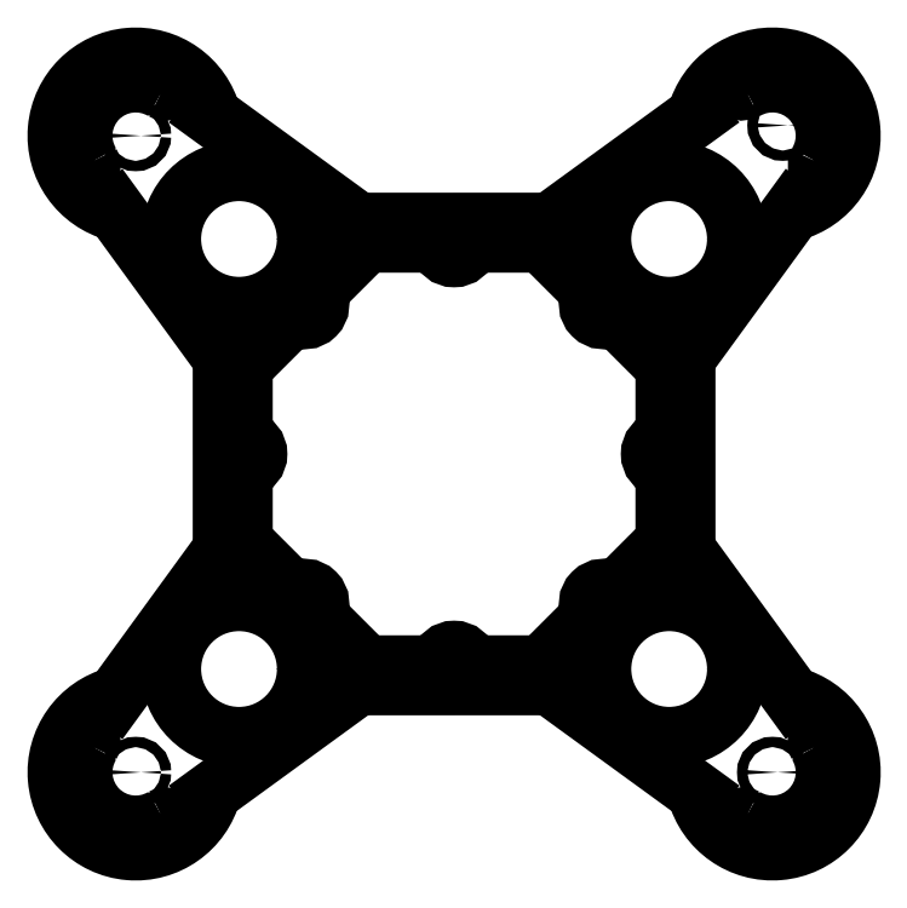
<metadata>
{"format":"dxf","ext":"dxf","renderer":"ezdxf+matplotlib","layout":"modelspace","background":"white","min_lineweight":24,"dpi":150}
</metadata>
<code>
0
SECTION
2
ENTITIES
0
ARC
8
0
10
17.32
20
19.57
30
0
40
0.125
50
120.2
51
300.2
0
ARC
8
0
10
18.07
20
18.27
30
0
40
1.375
50
329.8
51
120.2
0
ARC
8
0
10
19.37
20
17.52
30
0
40
0.125
50
149.8
51
329.8
0
ARC
8
0
10
18.07
20
18.27
30
0
40
1.625
50
329.8
51
120.2
0
ARC
8
0
10
18.08
20
1.926
30
0
40
1.375
50
239.8
51
30.18
0
ARC
8
0
10
17.32
20
0.6294
30
0
40
0.125
50
59.83
51
239.8
0
ARC
8
0
10
18.08
20
1.926
30
0
40
1.625
50
239.8
51
30.18
0
ARC
8
0
10
19.37
20
2.68
30
0
40
0.125
50
30.18
51
210.2
0
CIRCLE
8
0
10
15.42
20
4.578
30
0
40
1.75
0
CIRCLE
8
0
10
4.382
20
15.62
30
0
40
1.75
0
CIRCLE
8
0
10
15.42
20
15.62
30
0
40
1.75
0
LINE
8
0
10
5.38
20
13.57
30
0
11
5.737
21
13.92
31
0
0
LINE
8
0
10
5.737
20
13.92
30
0
11
5.601
21
14.06
31
0
0
LINE
8
0
10
5.601
20
14.06
30
0
11
5.244
21
13.7
31
0
0
LINE
8
0
10
5.244
20
13.7
30
0
11
5.38
21
13.57
31
0
0
LINE
8
0
10
6.087
20
14.27
30
0
11
6.444
21
14.63
31
0
0
LINE
8
0
10
6.444
20
14.63
30
0
11
6.308
21
14.77
31
0
0
LINE
8
0
10
6.308
20
14.77
30
0
11
5.951
21
14.41
31
0
0
LINE
8
0
10
5.951
20
14.41
30
0
11
6.087
21
14.27
31
0
0
LINE
8
0
10
6.794
20
14.98
30
0
11
7.151
21
15.34
31
0
0
LINE
8
0
10
7.151
20
15.34
30
0
11
7.015
21
15.47
31
0
0
LINE
8
0
10
7.015
20
15.47
30
0
11
6.658
21
15.12
31
0
0
LINE
8
0
10
6.658
20
15.12
30
0
11
6.794
21
14.98
31
0
0
LINE
8
0
10
5.03
20
13.22
30
0
11
4.894
21
13.35
31
0
0
LINE
8
0
10
4.894
20
13.35
30
0
11
4.537
21
13
31
0
0
LINE
8
0
10
4.537
20
13
30
0
11
4.673
21
12.86
31
0
0
LINE
8
0
10
4.673
20
12.86
30
0
11
5.03
21
13.22
31
0
0
LINE
8
0
10
4.254
20
9.36
30
0
11
4.254
21
9.865
31
0
0
LINE
8
0
10
4.254
20
9.865
30
0
11
4.062
21
9.865
31
0
0
LINE
8
0
10
4.062
20
9.865
30
0
11
4.062
21
9.36
31
0
0
LINE
8
0
10
4.062
20
9.36
30
0
11
4.254
21
9.36
31
0
0
LINE
8
0
10
4.254
20
10.36
30
0
11
4.254
21
10.87
31
0
0
LINE
8
0
10
4.254
20
10.87
30
0
11
4.062
21
10.87
31
0
0
LINE
8
0
10
4.062
20
10.87
30
0
11
4.062
21
10.36
31
0
0
LINE
8
0
10
4.062
20
10.36
30
0
11
4.254
21
10.36
31
0
0
LINE
8
0
10
4.254
20
11.36
30
0
11
4.254
21
11.87
31
0
0
LINE
8
0
10
4.254
20
11.87
30
0
11
4.062
21
11.87
31
0
0
LINE
8
0
10
4.062
20
11.87
30
0
11
4.062
21
11.36
31
0
0
LINE
8
0
10
4.062
20
11.36
30
0
11
4.254
21
11.36
31
0
0
LINE
8
0
10
4.254
20
8.865
30
0
11
4.062
21
8.865
31
0
0
LINE
8
0
10
4.062
20
8.865
30
0
11
4.062
21
8.36
31
0
0
LINE
8
0
10
4.062
20
8.36
30
0
11
4.254
21
8.36
31
0
0
LINE
8
0
10
4.254
20
8.36
30
0
11
4.254
21
8.865
31
0
0
LINE
8
0
10
6.433
20
5.59
30
0
11
6.076
21
5.947
31
0
0
LINE
8
0
10
6.076
20
5.947
30
0
11
5.941
21
5.811
31
0
0
LINE
8
0
10
5.941
20
5.811
30
0
11
6.298
21
5.454
31
0
0
LINE
8
0
10
6.298
20
5.454
30
0
11
6.433
21
5.59
31
0
0
LINE
8
0
10
5.726
20
6.297
30
0
11
5.369
21
6.654
31
0
0
LINE
8
0
10
5.369
20
6.654
30
0
11
5.233
21
6.518
31
0
0
LINE
8
0
10
5.233
20
6.518
30
0
11
5.591
21
6.161
31
0
0
LINE
8
0
10
5.591
20
6.161
30
0
11
5.726
21
6.297
31
0
0
LINE
8
0
10
5.019
20
7.004
30
0
11
4.662
21
7.361
31
0
0
LINE
8
0
10
4.662
20
7.361
30
0
11
4.526
21
7.225
31
0
0
LINE
8
0
10
4.526
20
7.225
30
0
11
4.883
21
6.868
31
0
0
LINE
8
0
10
4.883
20
6.868
30
0
11
5.019
21
7.004
31
0
0
LINE
8
0
10
6.783
20
5.24
30
0
11
6.648
21
5.104
31
0
0
LINE
8
0
10
6.648
20
5.104
30
0
11
7.005
21
4.747
31
0
0
LINE
8
0
10
7.005
20
4.747
30
0
11
7.141
21
4.883
31
0
0
LINE
8
0
10
7.141
20
4.883
30
0
11
6.783
21
5.24
31
0
0
LINE
8
0
10
10.64
20
4.465
30
0
11
10.14
21
4.465
31
0
0
LINE
8
0
10
10.14
20
4.465
30
0
11
10.14
21
4.273
31
0
0
LINE
8
0
10
10.14
20
4.273
30
0
11
10.64
21
4.273
31
0
0
LINE
8
0
10
10.64
20
4.273
30
0
11
10.64
21
4.465
31
0
0
LINE
8
0
10
9.64
20
4.465
30
0
11
9.135
21
4.465
31
0
0
LINE
8
0
10
9.135
20
4.465
30
0
11
9.135
21
4.273
31
0
0
LINE
8
0
10
9.135
20
4.273
30
0
11
9.64
21
4.273
31
0
0
LINE
8
0
10
9.64
20
4.273
30
0
11
9.64
21
4.465
31
0
0
LINE
8
0
10
9.15
20
15.75
30
0
11
9.655
21
15.75
31
0
0
LINE
8
0
10
9.655
20
15.75
30
0
11
9.655
21
15.94
31
0
0
LINE
8
0
10
9.655
20
15.94
30
0
11
9.15
21
15.94
31
0
0
LINE
8
0
10
9.15
20
15.94
30
0
11
9.15
21
15.75
31
0
0
LINE
8
0
10
8.64
20
4.465
30
0
11
8.135
21
4.465
31
0
0
LINE
8
0
10
8.135
20
4.465
30
0
11
8.135
21
4.273
31
0
0
LINE
8
0
10
8.135
20
4.273
30
0
11
8.64
21
4.273
31
0
0
LINE
8
0
10
8.64
20
4.273
30
0
11
8.64
21
4.465
31
0
0
LINE
8
0
10
11.14
20
4.465
30
0
11
11.14
21
4.273
31
0
0
LINE
8
0
10
11.14
20
4.273
30
0
11
11.64
21
4.273
31
0
0
LINE
8
0
10
11.64
20
4.273
30
0
11
11.64
21
4.465
31
0
0
LINE
8
0
10
11.64
20
4.465
30
0
11
11.14
21
4.465
31
0
0
LINE
8
0
10
14.41
20
6.644
30
0
11
14.05
21
6.287
31
0
0
LINE
8
0
10
14.05
20
6.287
30
0
11
14.19
21
6.151
31
0
0
LINE
8
0
10
14.19
20
6.151
30
0
11
14.55
21
6.508
31
0
0
LINE
8
0
10
14.55
20
6.508
30
0
11
14.41
21
6.644
31
0
0
LINE
8
0
10
13.7
20
5.937
30
0
11
13.35
21
5.579
31
0
0
LINE
8
0
10
13.35
20
5.579
30
0
11
13.48
21
5.444
31
0
0
LINE
8
0
10
13.48
20
5.444
30
0
11
13.84
21
5.801
31
0
0
LINE
8
0
10
13.84
20
5.801
30
0
11
13.7
21
5.937
31
0
0
LINE
8
0
10
13
20
5.229
30
0
11
12.64
21
4.872
31
0
0
LINE
8
0
10
12.64
20
4.872
30
0
11
12.78
21
4.737
31
0
0
LINE
8
0
10
12.78
20
4.737
30
0
11
13.13
21
5.094
31
0
0
LINE
8
0
10
13.13
20
5.094
30
0
11
13
21
5.229
31
0
0
LINE
8
0
10
14.76
20
6.994
30
0
11
14.9
21
6.858
31
0
0
LINE
8
0
10
14.9
20
6.858
30
0
11
15.25
21
7.215
31
0
0
LINE
8
0
10
15.25
20
7.215
30
0
11
15.12
21
7.351
31
0
0
LINE
8
0
10
15.12
20
7.351
30
0
11
14.76
21
6.994
31
0
0
LINE
8
0
10
15.54
20
10.85
30
0
11
15.54
21
10.35
31
0
0
LINE
8
0
10
15.54
20
10.35
30
0
11
15.73
21
10.35
31
0
0
LINE
8
0
10
15.73
20
10.35
30
0
11
15.73
21
10.85
31
0
0
LINE
8
0
10
15.73
20
10.85
30
0
11
15.54
21
10.85
31
0
0
LINE
8
0
10
15.54
20
9.851
30
0
11
15.54
21
9.346
31
0
0
LINE
8
0
10
15.54
20
9.346
30
0
11
15.73
21
9.346
31
0
0
LINE
8
0
10
15.73
20
9.346
30
0
11
15.73
21
9.851
31
0
0
LINE
8
0
10
15.73
20
9.851
30
0
11
15.54
21
9.851
31
0
0
LINE
8
0
10
15.54
20
8.851
30
0
11
15.54
21
8.346
31
0
0
LINE
8
0
10
15.54
20
8.346
30
0
11
15.73
21
8.346
31
0
0
LINE
8
0
10
15.73
20
8.346
30
0
11
15.73
21
8.851
31
0
0
LINE
8
0
10
15.73
20
8.851
30
0
11
15.54
21
8.851
31
0
0
LINE
8
0
10
15.54
20
11.35
30
0
11
15.73
21
11.35
31
0
0
LINE
8
0
10
15.73
20
11.35
30
0
11
15.73
21
11.85
31
0
0
LINE
8
0
10
15.73
20
11.85
30
0
11
15.54
21
11.85
31
0
0
LINE
8
0
10
15.54
20
11.85
30
0
11
15.54
21
11.35
31
0
0
LINE
8
0
10
13.36
20
14.62
30
0
11
13.71
21
14.26
31
0
0
LINE
8
0
10
13.71
20
14.26
30
0
11
13.85
21
14.4
31
0
0
LINE
8
0
10
13.85
20
14.4
30
0
11
13.49
21
14.76
31
0
0
LINE
8
0
10
13.49
20
14.76
30
0
11
13.36
21
14.62
31
0
0
LINE
8
0
10
14.06
20
13.91
30
0
11
14.42
21
13.56
31
0
0
LINE
8
0
10
14.42
20
13.56
30
0
11
14.56
21
13.69
31
0
0
LINE
8
0
10
14.56
20
13.69
30
0
11
14.2
21
14.05
31
0
0
LINE
8
0
10
14.2
20
14.05
30
0
11
14.06
21
13.91
31
0
0
LINE
8
0
10
14.77
20
13.21
30
0
11
15.13
21
12.85
31
0
0
LINE
8
0
10
15.13
20
12.85
30
0
11
15.26
21
12.99
31
0
0
LINE
8
0
10
15.26
20
12.99
30
0
11
14.91
21
13.34
31
0
0
LINE
8
0
10
14.91
20
13.34
30
0
11
14.77
21
13.21
31
0
0
LINE
8
0
10
13.01
20
14.97
30
0
11
13.14
21
15.11
31
0
0
LINE
8
0
10
13.14
20
15.11
30
0
11
12.79
21
15.46
31
0
0
LINE
8
0
10
12.79
20
15.46
30
0
11
12.65
21
15.33
31
0
0
LINE
8
0
10
12.65
20
15.33
30
0
11
13.01
21
14.97
31
0
0
LINE
8
0
10
10.15
20
15.75
30
0
11
10.66
21
15.75
31
0
0
LINE
8
0
10
10.66
20
15.75
30
0
11
10.66
21
15.94
31
0
0
LINE
8
0
10
10.66
20
15.94
30
0
11
10.15
21
15.94
31
0
0
LINE
8
0
10
10.15
20
15.94
30
0
11
10.15
21
15.75
31
0
0
LINE
8
0
10
11.15
20
15.75
30
0
11
11.66
21
15.75
31
0
0
LINE
8
0
10
11.66
20
15.75
30
0
11
11.66
21
15.94
31
0
0
LINE
8
0
10
11.66
20
15.94
30
0
11
11.15
21
15.94
31
0
0
LINE
8
0
10
11.15
20
15.94
30
0
11
11.15
21
15.75
31
0
0
LINE
8
0
10
8.15
20
15.75
30
0
11
8.655
21
15.75
31
0
0
LINE
8
0
10
8.655
20
15.75
30
0
11
8.655
21
15.94
31
0
0
LINE
8
0
10
8.655
20
15.94
30
0
11
8.15
21
15.94
31
0
0
LINE
8
0
10
8.15
20
15.94
30
0
11
8.15
21
15.75
31
0
0
LINE
8
0
10
1.218
20
16.34
30
0
11
3.971
21
12.55
31
0
0
ARC
8
0
10
1.731
20
18.27
30
0
40
2
50
14.85
51
255.2
0
LINE
8
0
10
7.446
20
16.03
30
0
11
3.664
21
18.78
31
0
0
LINE
8
0
10
12.36
20
16.03
30
0
11
7.446
21
16.03
31
0
0
LINE
8
0
10
16.14
20
18.78
30
0
11
12.36
21
16.03
31
0
0
ARC
8
0
10
18.07
20
18.27
30
0
40
2
50
284.8
51
165.2
0
LINE
8
0
10
15.83
20
12.56
30
0
11
18.59
21
16.34
31
0
0
LINE
8
0
10
15.84
20
7.641
30
0
11
15.83
21
12.56
31
0
0
LINE
8
0
10
18.59
20
3.859
30
0
11
15.84
21
7.641
31
0
0
ARC
8
0
10
18.08
20
1.926
30
0
40
2
50
194.8
51
75.16
0
LINE
8
0
10
12.36
20
4.166
30
0
11
16.14
21
1.414
31
0
0
LINE
8
0
10
7.446
20
4.166
30
0
11
12.36
21
4.166
31
0
0
LINE
8
0
10
3.665
20
1.413
30
0
11
7.446
21
4.166
31
0
0
ARC
8
0
10
1.731
20
1.925
30
0
40
2
50
104.8
51
345.2
0
LINE
8
0
10
3.971
20
7.641
30
0
11
1.219
21
3.859
31
0
0
LINE
8
0
10
3.971
20
12.55
30
0
11
3.971
21
7.641
31
0
0
ARC
8
0
10
5.804
20
6.656
30
0
40
0.1
50
225
51
302.8
0
ARC
8
0
10
6.062
20
6.257
30
0
40
0.375
50
327.2
51
122.8
0
ARC
8
0
10
6.461
20
5.999
30
0
40
0.1
50
147.2
51
225
0
LINE
8
0
10
6.39
20
5.928
30
0
11
7.653
21
4.666
31
0
0
LINE
8
0
10
7.653
20
4.666
30
0
11
9.439
21
4.666
31
0
0
ARC
8
0
10
9.439
20
4.766
30
0
40
0.1
50
270
51
347.8
0
ARC
8
0
10
9.903
20
4.666
30
0
40
0.375
50
12.16
51
167.8
0
ARC
8
0
10
10.37
20
4.766
30
0
40
0.1
50
192.2
51
270
0
LINE
8
0
10
10.37
20
4.666
30
0
11
12.15
21
4.666
31
0
0
LINE
8
0
10
12.15
20
4.666
30
0
11
13.42
21
5.929
31
0
0
ARC
8
0
10
13.35
20
5.999
30
0
40
0.1
50
315
51
32.85
0
ARC
8
0
10
13.74
20
6.257
30
0
40
0.375
50
57.16
51
212.8
0
ARC
8
0
10
14
20
6.656
30
0
40
0.1
50
237.2
51
315
0
LINE
8
0
10
14.07
20
6.585
30
0
11
15.33
21
7.848
31
0
0
LINE
8
0
10
15.33
20
7.848
30
0
11
15.33
21
9.634
31
0
0
ARC
8
0
10
15.23
20
9.634
30
0
40
0.1
50
0.002469
51
77.85
0
ARC
8
0
10
15.33
20
10.1
30
0
40
0.375
50
102.2
51
257.8
0
ARC
8
0
10
15.23
20
10.56
30
0
40
0.1
50
282.2
51
0.002469
0
LINE
8
0
10
15.33
20
10.56
30
0
11
15.33
21
12.35
31
0
0
LINE
8
0
10
15.33
20
12.35
30
0
11
14.07
21
13.61
31
0
0
ARC
8
0
10
14
20
13.54
30
0
40
0.1
50
45
51
122.8
0
ARC
8
0
10
13.74
20
13.94
30
0
40
0.375
50
147.2
51
302.8
0
ARC
8
0
10
13.34
20
14.2
30
0
40
0.1
50
327.2
51
45
0
LINE
8
0
10
13.42
20
14.27
30
0
11
12.15
21
15.53
31
0
0
LINE
8
0
10
12.15
20
15.53
30
0
11
10.37
21
15.53
31
0
0
ARC
8
0
10
10.37
20
15.43
30
0
40
0.1
50
90
51
167.8
0
ARC
8
0
10
9.903
20
15.53
30
0
40
0.375
50
192.2
51
347.8
0
ARC
8
0
10
9.438
20
15.43
30
0
40
0.1
50
12.16
51
90
0
LINE
8
0
10
9.438
20
15.53
30
0
11
7.653
21
15.53
31
0
0
LINE
8
0
10
7.653
20
15.53
30
0
11
6.39
21
14.27
31
0
0
ARC
8
0
10
6.461
20
14.2
30
0
40
0.1
50
135
51
212.8
0
ARC
8
0
10
6.062
20
13.94
30
0
40
0.375
50
237.2
51
32.85
0
ARC
8
0
10
5.804
20
13.54
30
0
40
0.1
50
57.16
51
135
0
LINE
8
0
10
5.733
20
13.61
30
0
11
4.471
21
12.35
31
0
0
LINE
8
0
10
4.471
20
12.35
30
0
11
4.471
21
10.56
31
0
0
ARC
8
0
10
4.571
20
10.56
30
0
40
0.1
50
180
51
257.8
0
ARC
8
0
10
4.471
20
10.1
30
0
40
0.375
50
282.2
51
77.85
0
ARC
8
0
10
4.571
20
9.633
30
0
40
0.1
50
102.2
51
180
0
LINE
8
0
10
4.471
20
9.633
30
0
11
4.471
21
7.848
31
0
0
LINE
8
0
10
4.471
20
7.848
30
0
11
5.734
21
6.585
31
0
0
CIRCLE
8
0
10
6.194
20
13.81
30
0
40
0.13
0
CIRCLE
8
0
10
13.61
20
13.81
30
0
40
0.13
0
CIRCLE
8
0
10
13.61
20
6.39
30
0
40
0.13
0
CIRCLE
8
0
10
6.195
20
6.389
30
0
40
0.13
0
CIRCLE
8
0
10
4.658
20
10.1
30
0
40
0.13
0
CIRCLE
8
0
10
15.15
20
10.1
30
0
40
0.13
0
CIRCLE
8
0
10
9.903
20
15.34
30
0
40
0.13
0
CIRCLE
8
0
10
9.903
20
4.853
30
0
40
0.13
0
CIRCLE
8
0
10
4.383
20
4.577
30
0
40
1.75
0
ARC
8
0
10
1.731
20
1.925
30
0
40
1.375
50
149.8
51
300.2
0
ARC
8
0
10
0.4345
20
2.679
30
0
40
0.125
50
329.8
51
149.8
0
ARC
8
0
10
1.731
20
1.925
30
0
40
1.625
50
149.8
51
300.2
0
ARC
8
0
10
2.485
20
0.6288
30
0
40
0.125
50
300.2
51
120.2
0
ARC
8
0
10
1.731
20
18.27
30
0
40
1.375
50
59.83
51
210.2
0
ARC
8
0
10
2.484
20
19.57
30
0
40
0.125
50
239.8
51
59.83
0
ARC
8
0
10
1.731
20
18.27
30
0
40
1.625
50
59.83
51
210.2
0
ARC
8
0
10
0.4338
20
17.52
30
0
40
0.125
50
210.2
51
30.18
0
CIRCLE
8
0
10
18.08
20
1.926
30
0
40
0.133
0
CIRCLE
8
0
10
1.731
20
1.925
30
0
40
0.133
0
CIRCLE
8
0
10
1.731
20
18.27
30
0
40
0.133
0
CIRCLE
8
0
10
18.34
20
18.54
30
0
40
0.133
0
ENDSEC
0
EOF

</code>
